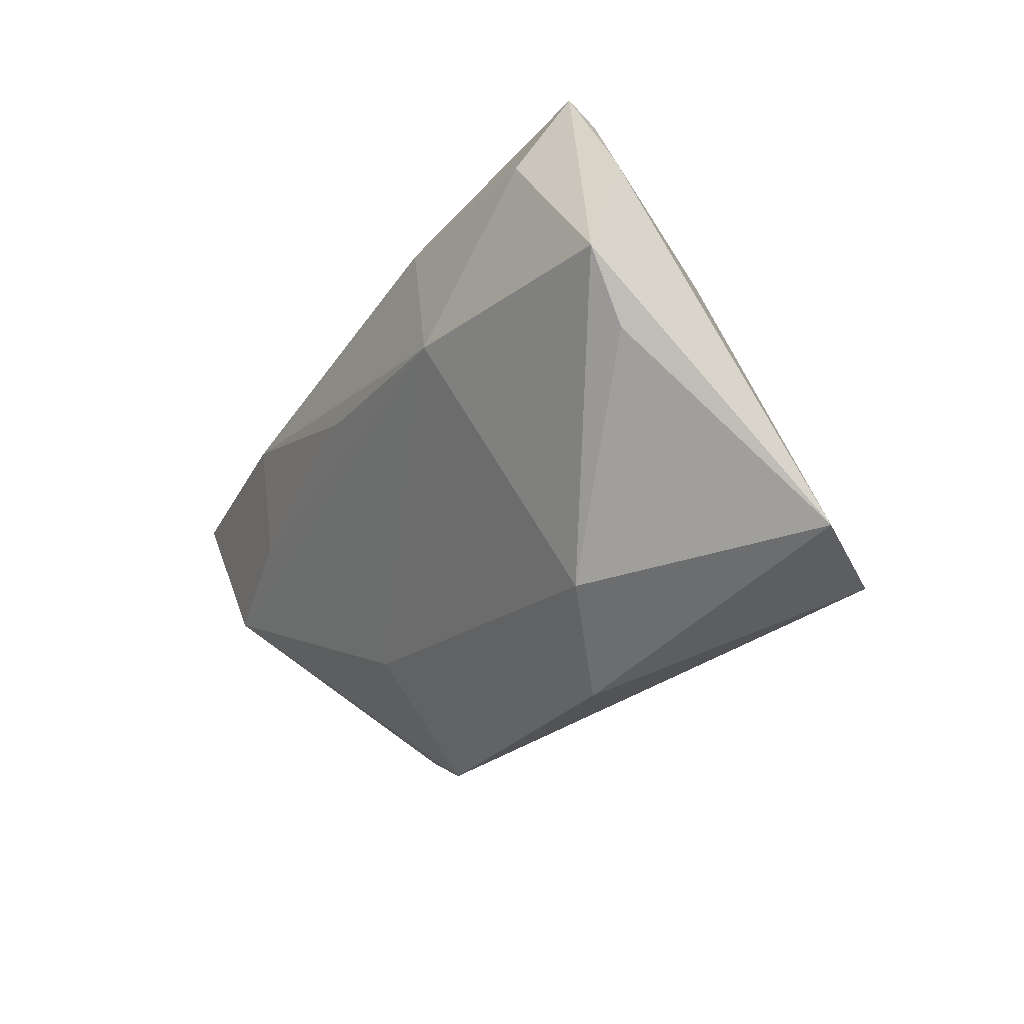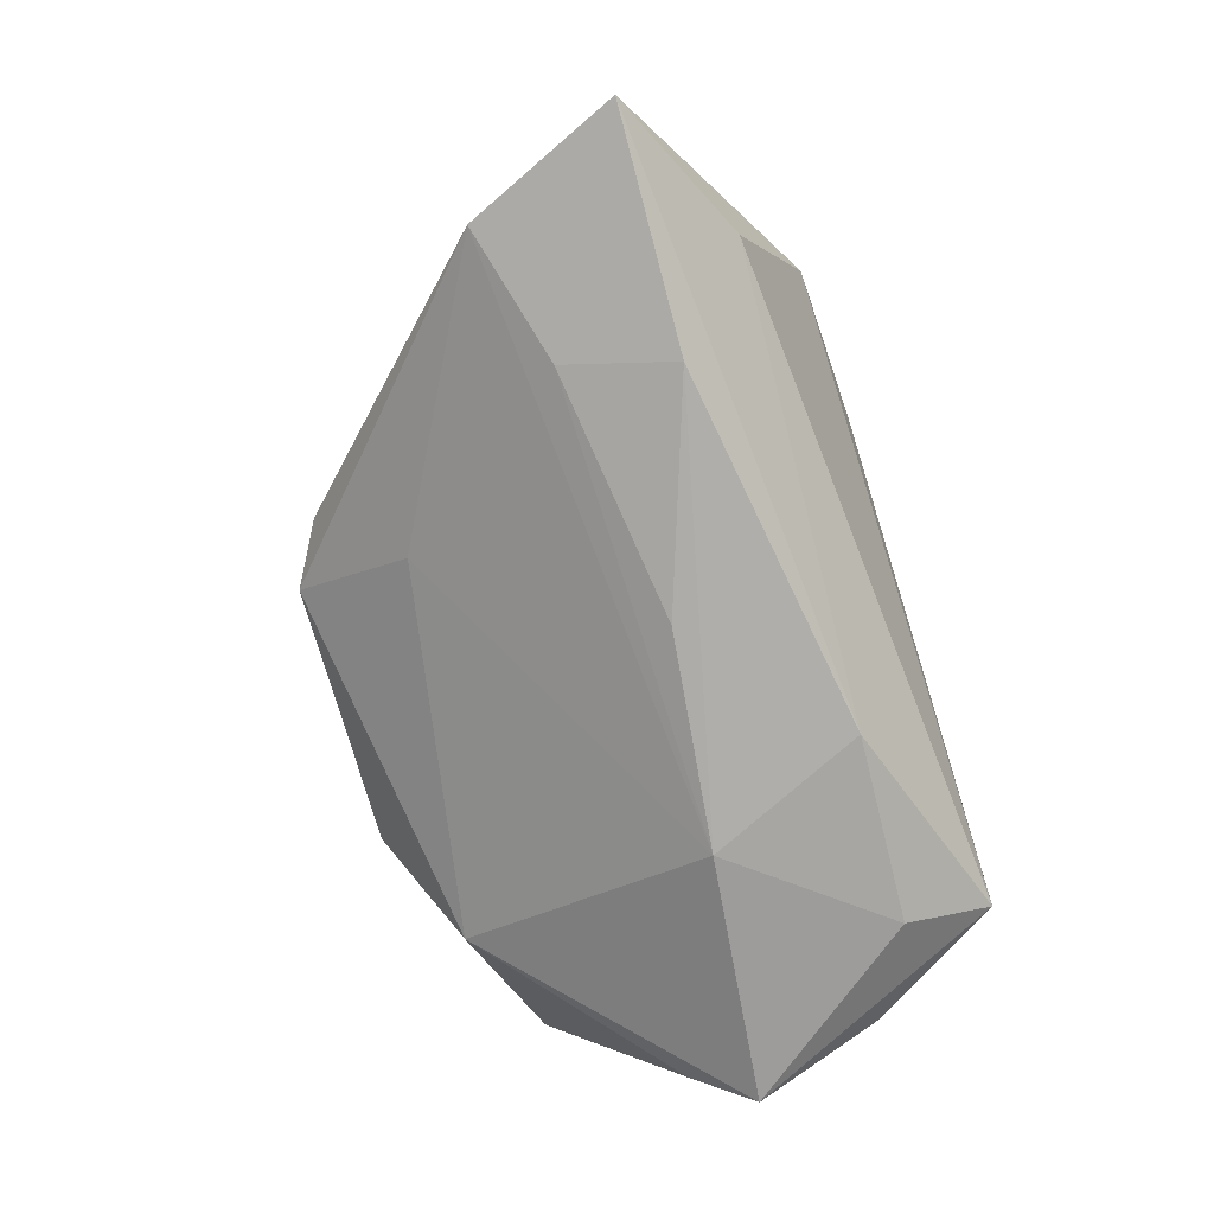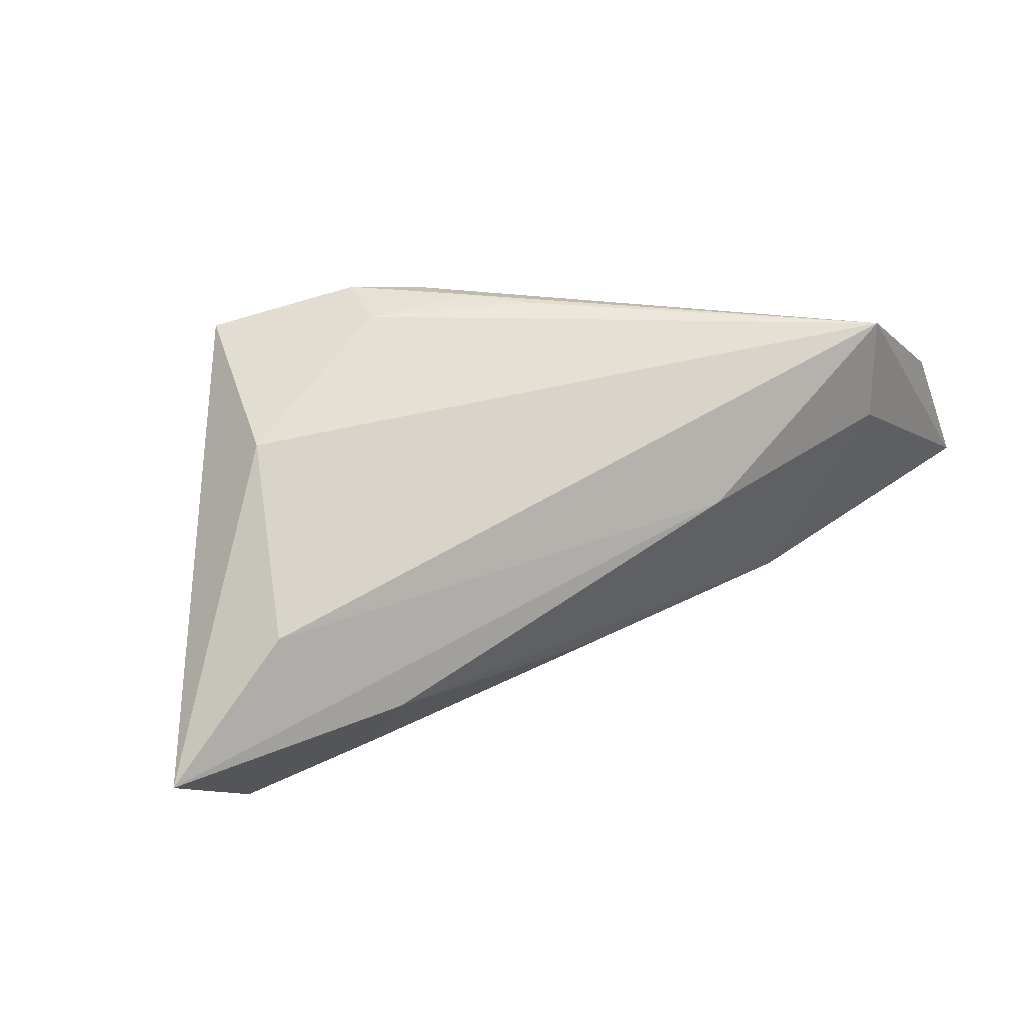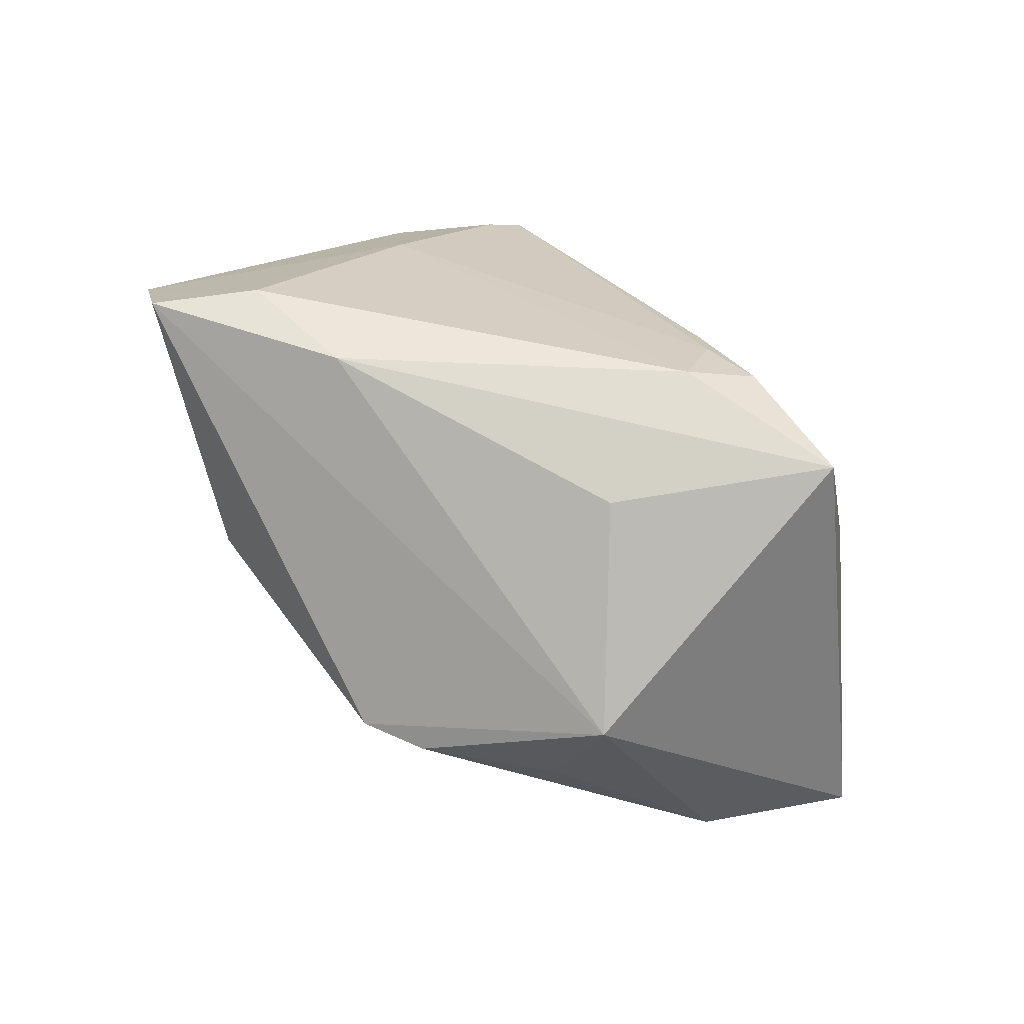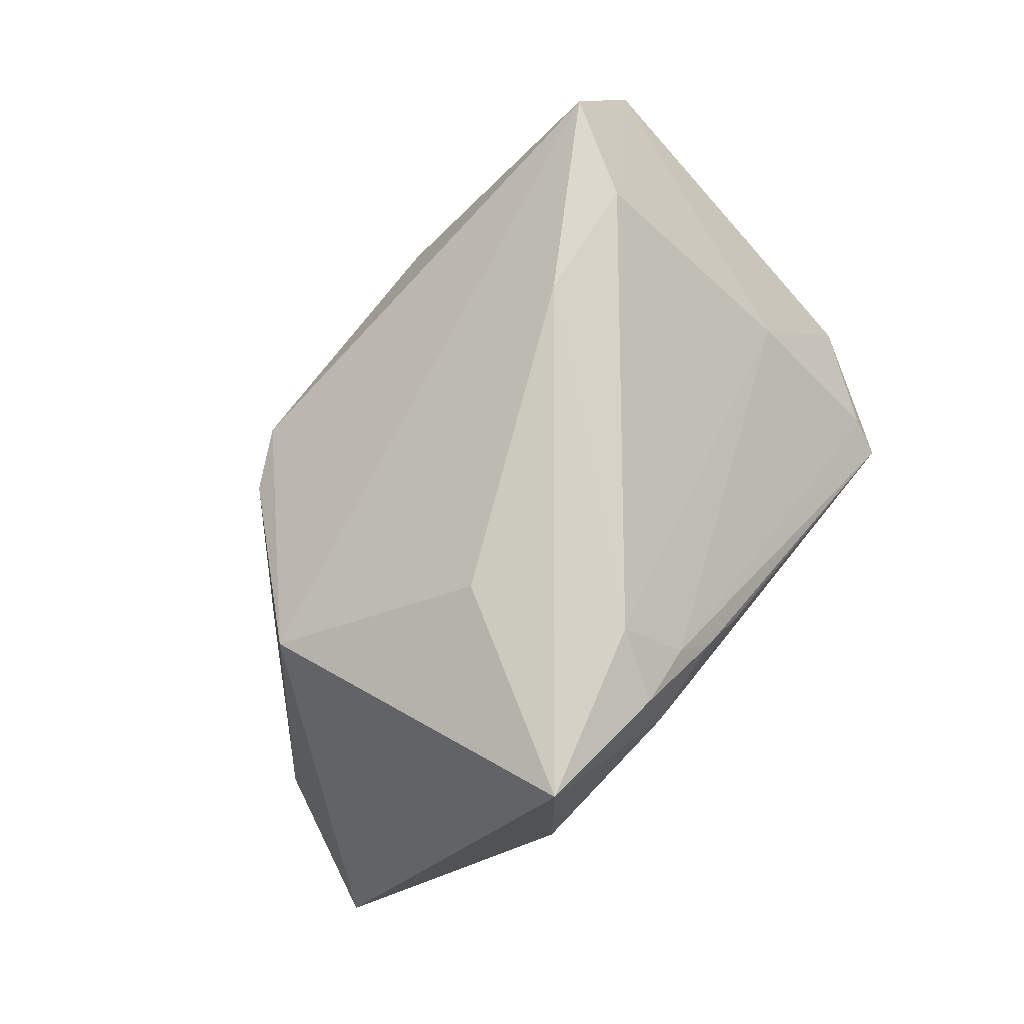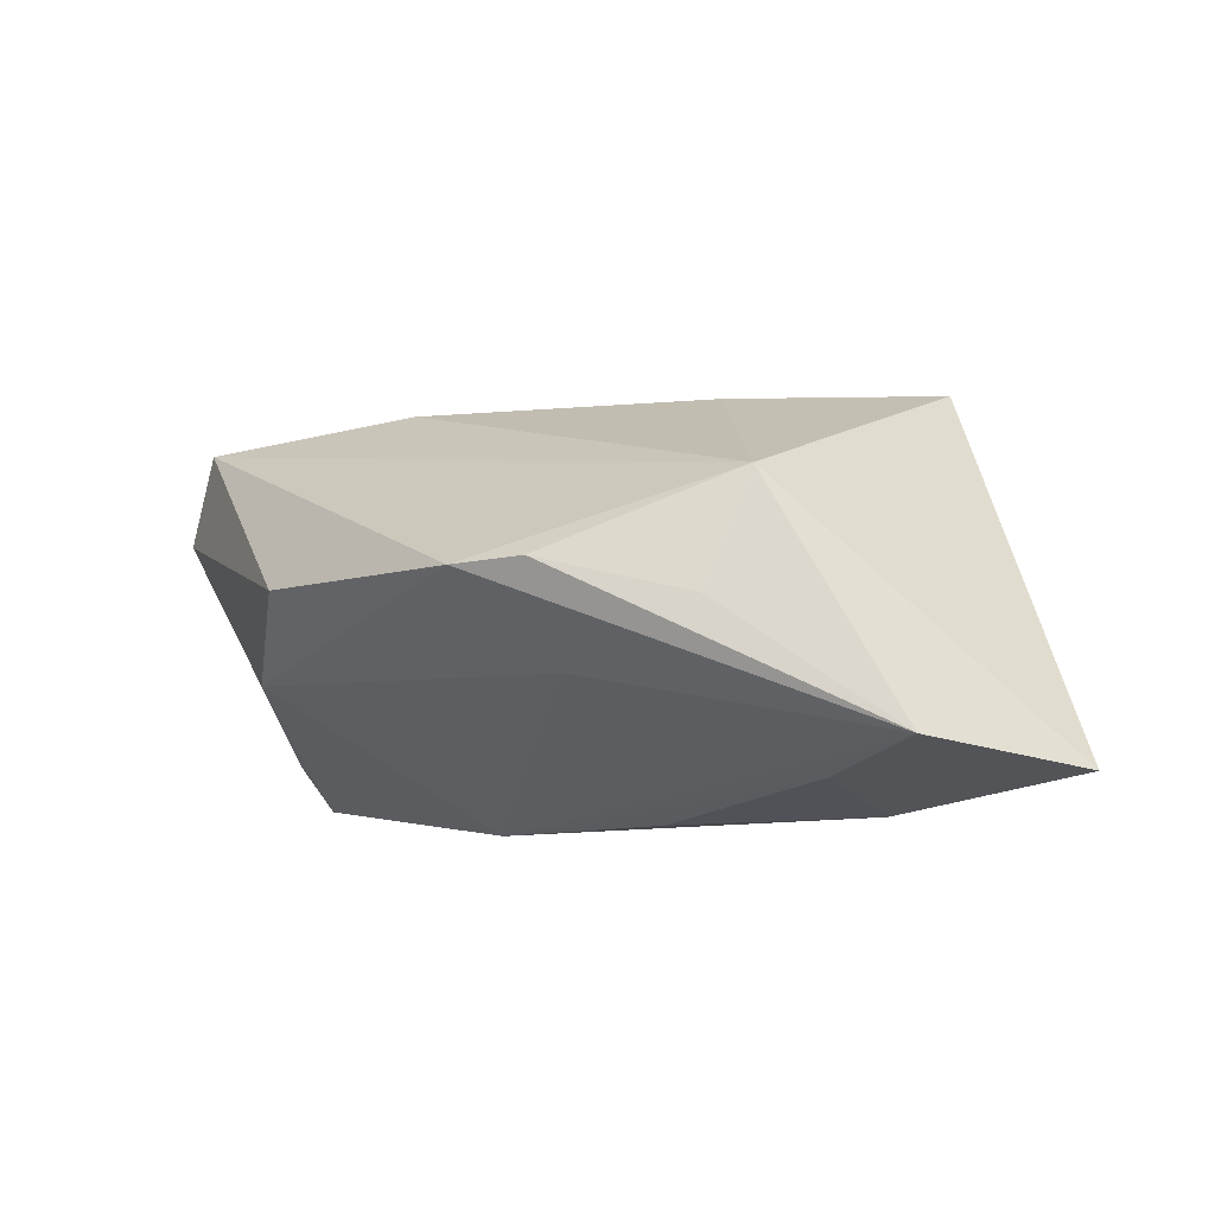
<metadata>
{"format":"obj","ext":"obj","renderer":"f3d","projection":"perspective","resolution":1024,"background":"white","views":[{"elev":-27.5,"azim":-117.5,"up":"+Y"},{"elev":-77.6,"azim":105.8,"up":"+Z"},{"elev":60.2,"azim":152.3,"up":"+Y"},{"elev":67.7,"azim":52.9,"up":"+Z"},{"elev":79.0,"azim":129.3,"up":"+Z"},{"elev":-11.0,"azim":47.2,"up":"+Z"}]}
</metadata>
<code>
v -0.02922 -0.03083 -0.007777
v -0.01703 -0.03847 0.001322
v 0.03245 0.02674 0.02722
v 0.03558 0.02931 0.006846
v 0.01821 0.001266 0.02489
v 0.04326 0.02255 -0.01495
v -0.05115 -0.009185 -0.01376
v -0.04011 0.03085 -0.01372
v -0.01938 -0.0155 0.02722
v -0.03702 0.02024 -0.01972
v 0.01797 -0.02347 -0.01101
v 0.03928 -0.01552 0.01013
v -0.05038 0.01454 -0.01336
v 0.01026 0.02029 0.02722
v 0.01603 -0.03847 -0.0007394
v -0.04285 -0.02998 0.02391
v -0.03966 0.008313 0.00424
v 0.05261 -0.005531 -0.01946
v 0.03276 0.01298 -0.02532
v -0.0131 0.02092 -0.02225
v -0.02157 0.001444 -0.02449
v -0.03557 -0.01761 0.02463
v 0.03583 -0.0005746 -0.02218
v 0.002843 0.02983 0.0146
v 0.06143 0.01347 -0.02255
v 0.006868 0.02745 0.01998
v -0.003162 0.03042 0.009564
v 0.01542 0.03096 0.01648
v -0.05079 -0.02755 0.01355
v -0.05406 -0.001543 -0.01915
v 0.03658 -0.02109 -0.004355
v 0.01499 0.02844 0.02348
v 0.00522 0.004029 -0.0249
v -0.04177 0.02627 -0.01107
v 0.02383 -0.03426 -0.0003045
f 16 15 12
f 13 8 30
f 29 13 30
f 16 22 29
f 2 15 16
f 2 1 15
f 16 29 2
f 2 29 1
f 15 1 11
f 25 12 18
f 18 23 25
f 15 11 18
f 30 8 10
f 8 20 10
f 25 23 19
f 19 20 25
f 6 4 25
f 8 4 6
f 25 20 6
f 6 20 8
f 28 4 8
f 13 29 17
f 17 29 22
f 30 1 7
f 7 29 30
f 1 29 7
f 35 12 15
f 15 18 35
f 16 12 9
f 12 5 9
f 9 22 16
f 3 5 12
f 3 12 25
f 25 4 3
f 3 28 32
f 4 28 3
f 3 9 5
f 21 1 30
f 20 19 21
f 21 11 1
f 30 10 21
f 21 10 20
f 23 18 21
f 21 18 11
f 32 28 24
f 14 17 22
f 14 3 32
f 22 9 14
f 9 3 14
f 8 13 34
f 13 17 34
f 31 18 12
f 12 35 31
f 31 35 18
f 33 19 23
f 23 21 33
f 33 21 19
f 27 28 8
f 8 24 27
f 27 24 28
f 17 14 26
f 26 34 17
f 8 34 26
f 26 24 8
f 32 24 26
f 26 14 32

</code>
